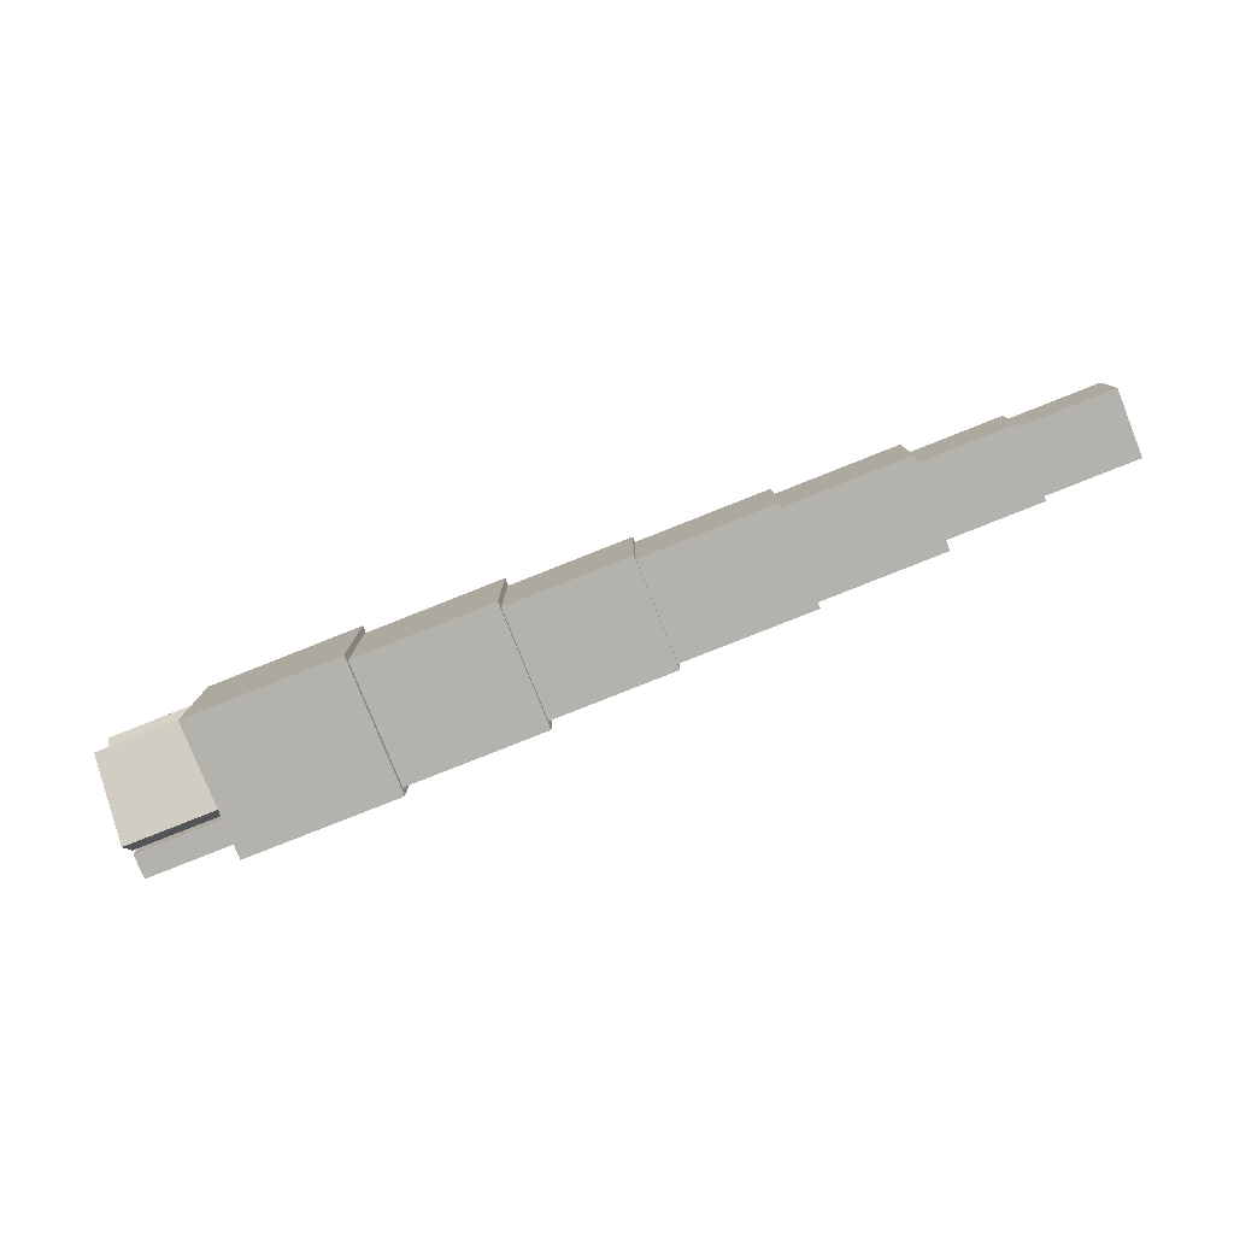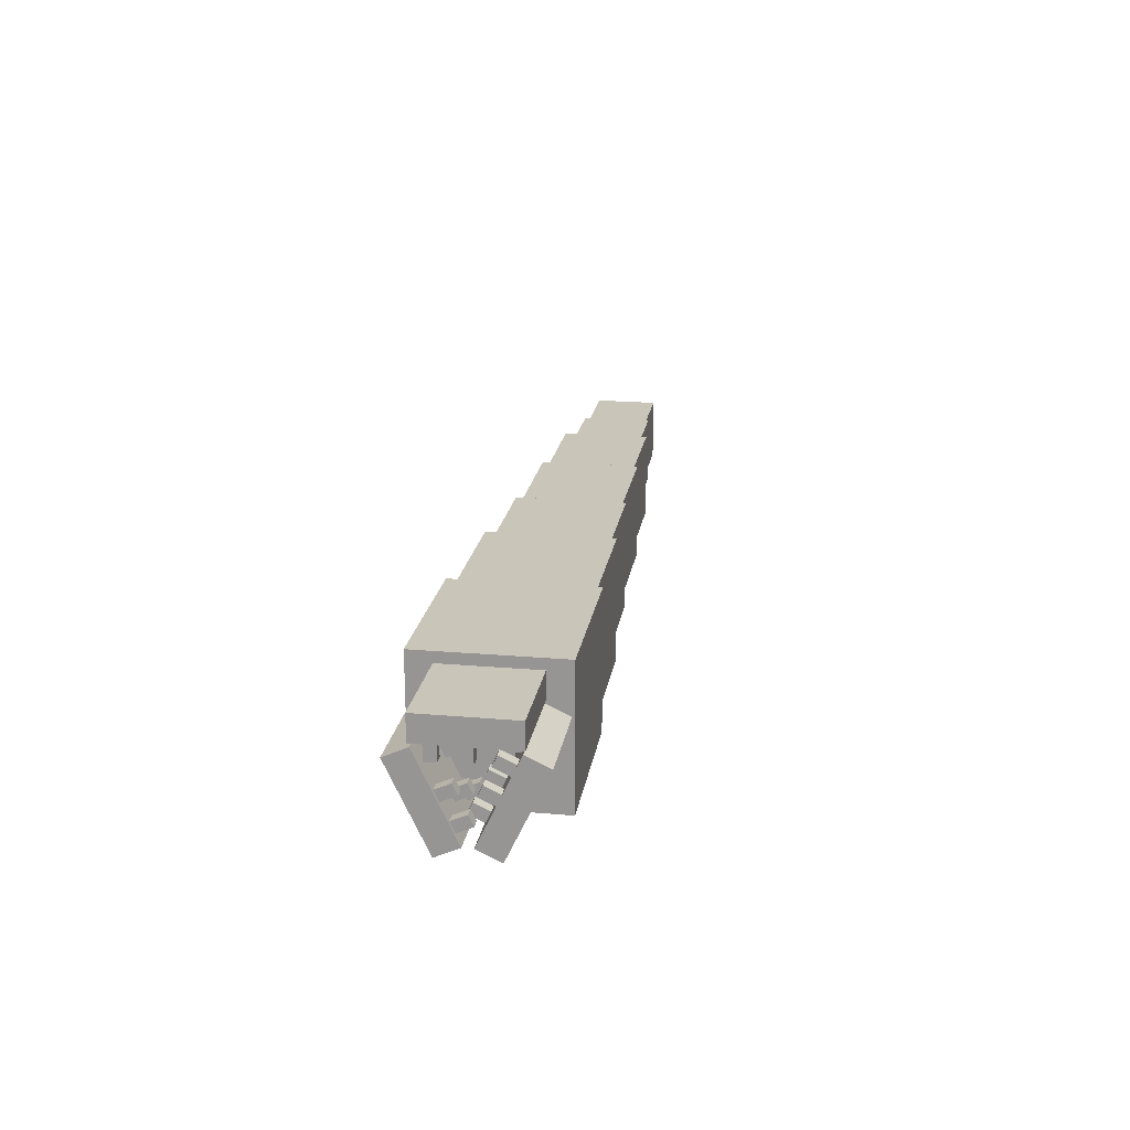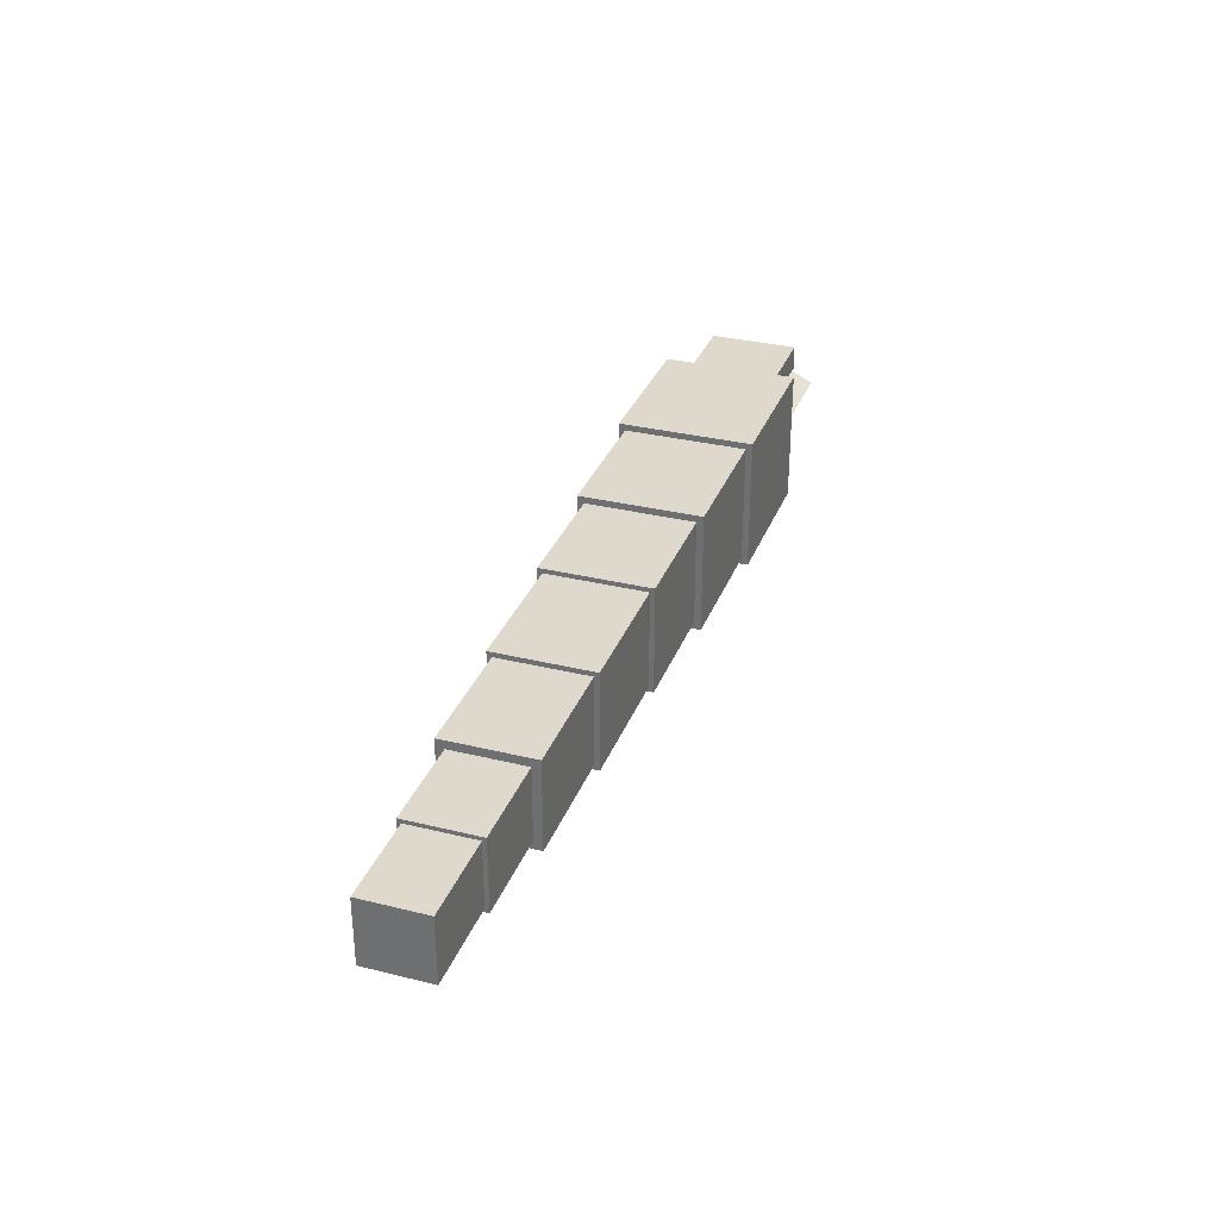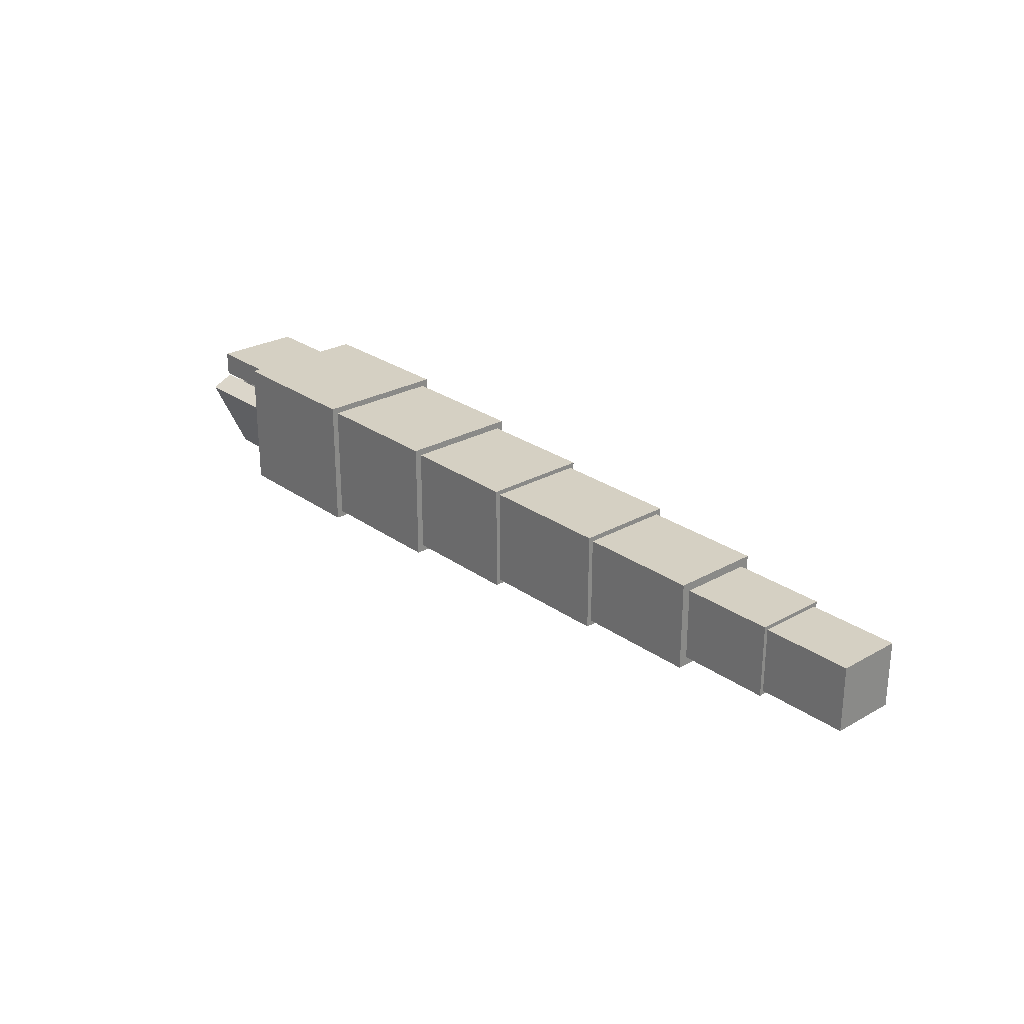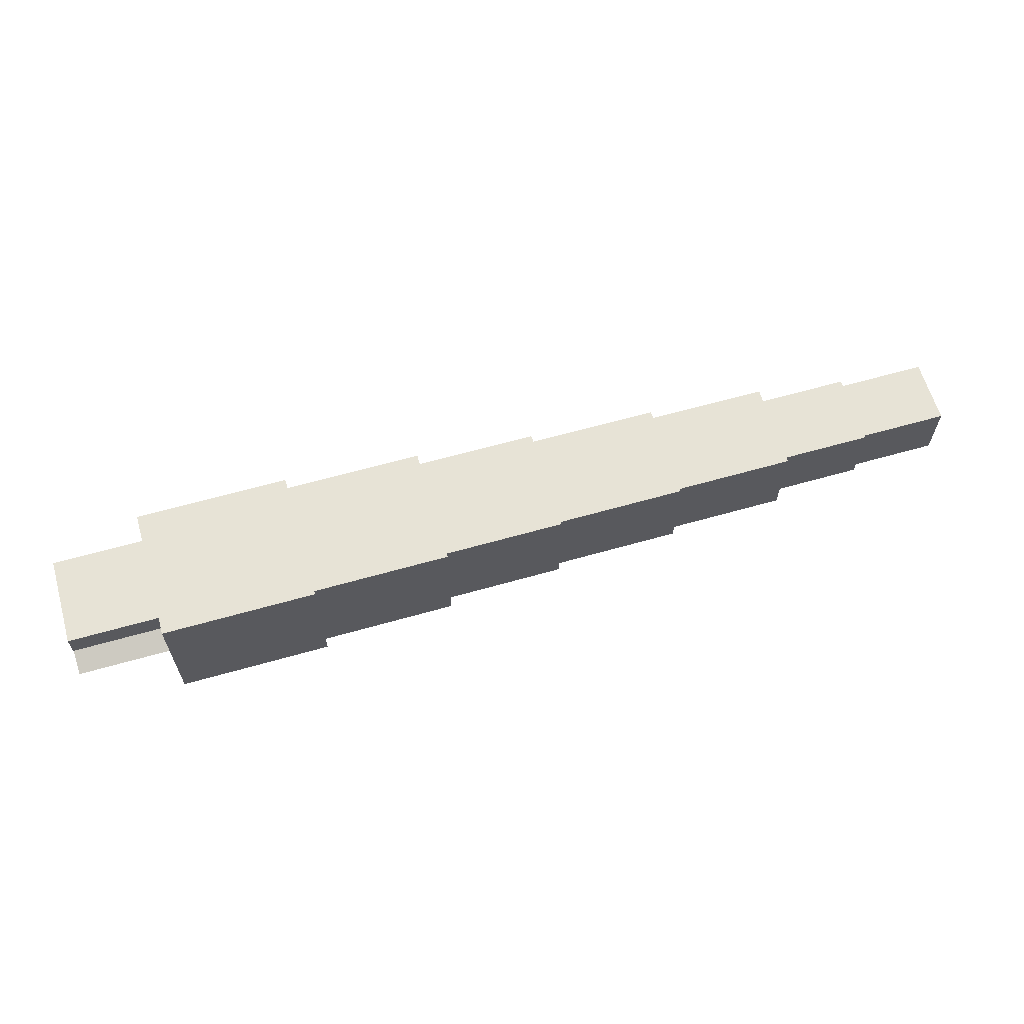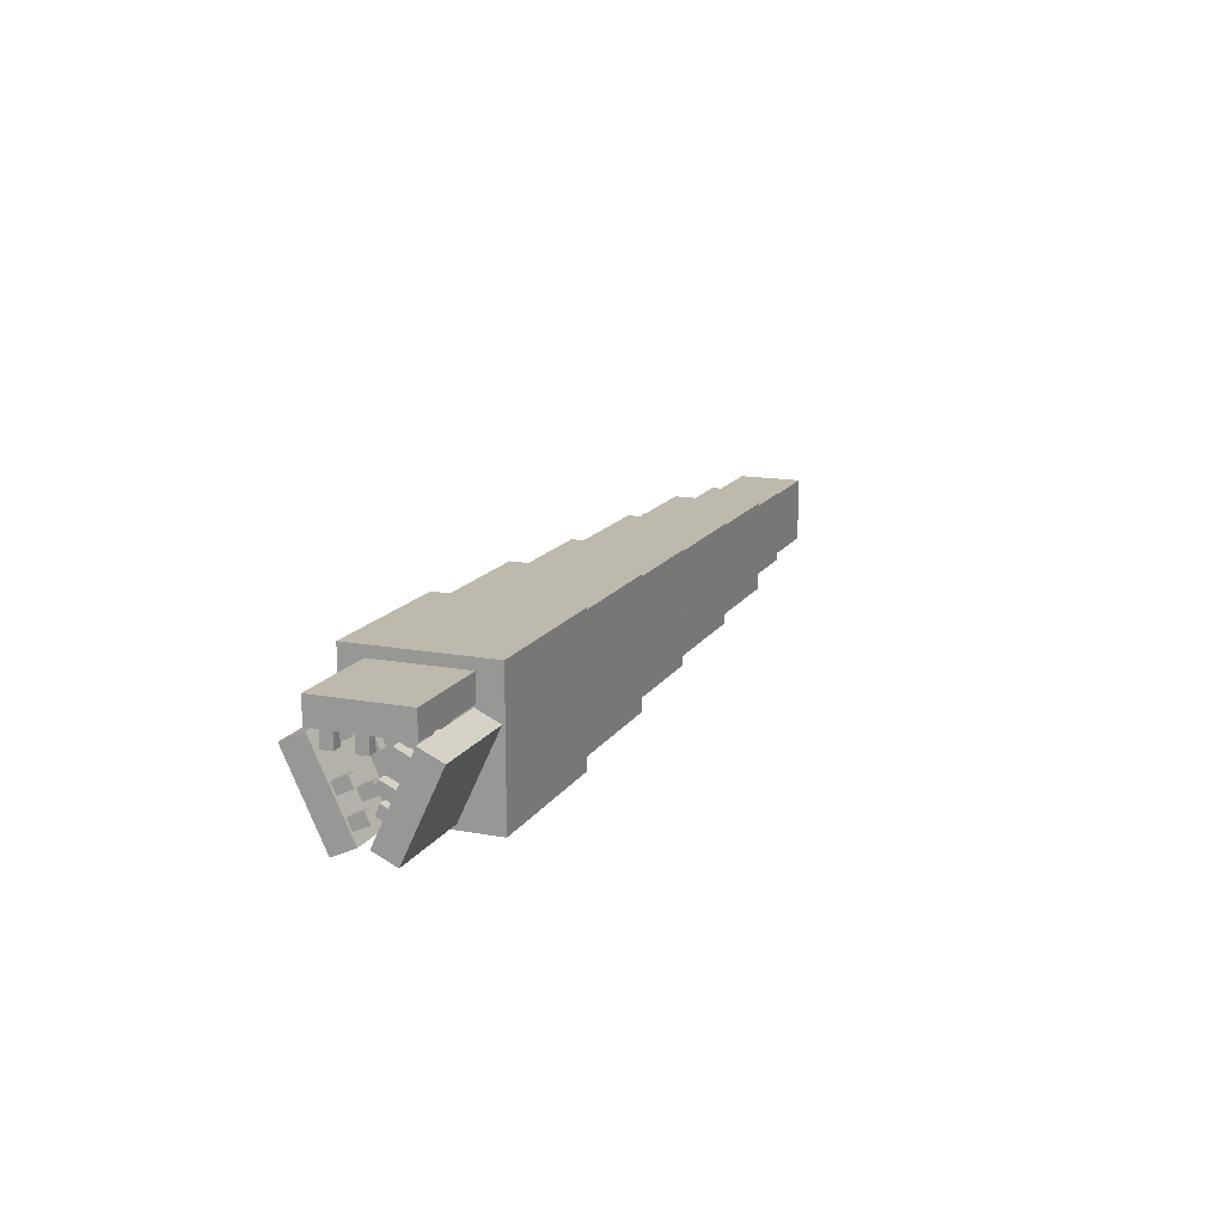
<metadata>
{"format":"obj","ext":"obj","renderer":"f3d","projection":"perspective","resolution":1024,"background":"white","views":[{"elev":-79.5,"azim":21.7,"up":"+Z"},{"elev":20.6,"azim":-81.1,"up":"+Y"},{"elev":32.1,"azim":109.0,"up":"+Y"},{"elev":26.1,"azim":48.3,"up":"+Y"},{"elev":62.7,"azim":-16.1,"up":"+Y"},{"elev":15.2,"azim":-68.5,"up":"+Y"}]}
</metadata>
<code>
o Cube.014_Cube.012
v 4.488 -0.629 0.3173
v 4.488 0.00244 0.3173
v 4.488 -0.629 -0.3172
v 4.488 0.00244 -0.3172
v 5.371 -0.629 0.3173
v 5.371 0.00244 0.3173
v 5.371 -0.629 -0.3172
v 5.371 0.00244 -0.3172
f 1 2 4 3
f 3 4 8 7
f 7 8 6 5
f 5 6 2 1
f 3 7 5 1
f 8 4 2 6
o Cube.011_Cube.009
v 2.369 -0.749 0.4379
v 2.369 0.1224 0.4379
v 2.369 -0.749 -0.4378
v 2.369 0.1224 -0.4378
v 3.587 -0.749 0.4379
v 3.587 0.1224 0.4379
v 3.587 -0.749 -0.4378
v 3.587 0.1224 -0.4378
f 9 10 12 11
f 11 12 16 15
f 15 16 14 13
f 13 14 10 9
f 11 15 13 9
f 16 12 10 14
o Cube.013_Cube.012
v 3.506 -0.6666 0.3551
v 3.506 0.04005 0.3551
v 3.506 -0.6666 -0.355
v 3.506 0.04005 -0.355
v 4.494 -0.6666 0.3551
v 4.494 0.04005 0.3551
v 4.494 -0.6666 -0.355
v 4.494 0.04005 -0.355
f 17 18 20 19
f 19 20 24 23
f 23 24 22 21
f 21 22 18 17
f 19 23 21 17
f 24 20 18 22
o Cube.010_Cube.009
v 1.045 -0.7971 0.4863
v 1.045 0.1706 0.4863
v 1.045 -0.7971 -0.4862
v 1.045 0.1706 -0.4862
v 2.397 -0.7971 0.4863
v 2.397 0.1706 0.4863
v 2.397 -0.7971 -0.4862
v 2.397 0.1706 -0.4862
f 25 26 28 27
f 27 28 32 31
f 31 32 30 29
f 29 30 26 25
f 27 31 29 25
f 32 28 26 30
o Cube.009_Cube.003
v -0.1167 -0.8427 0.5321
v -0.1167 0.2161 0.5321
v -0.1167 -0.8427 -0.532
v -0.1167 0.2161 -0.532
v 1.106 -0.8427 0.5321
v 1.106 0.2161 0.5321
v 1.106 -0.8427 -0.532
v 1.106 0.2161 -0.532
f 33 34 36 35
f 35 36 40 39
f 39 40 38 37
f 37 38 34 33
f 35 39 37 33
f 40 36 34 38
o Cube.008_Cube.003
v -1.469 -0.909 0.5987
v -1.469 0.2824 0.5987
v -1.469 -0.909 -0.5986
v -1.469 0.2824 -0.5986
v -0.09322 -0.909 0.5987
v -0.09322 0.2824 0.5987
v -0.09322 -0.909 -0.5986
v -0.09322 0.2824 -0.5986
f 41 42 44 43
f 43 44 48 47
f 47 48 46 45
f 45 46 42 41
f 43 47 45 41
f 48 44 42 46
o Cube.005_Cube.002
v -3.882 -0.8209 0.04893
v -3.882 -0.9231 0.268
v -3.882 -0.02661 0.4193
v -3.882 -0.1288 0.6384
v -2.875 -0.8209 0.04893
v -2.875 -0.9231 0.268
v -2.875 -0.02661 0.4193
v -2.875 -0.1288 0.6384
v -3.855 -0.4065 0.07039
v -3.855 -0.4849 0.2385
v -3.855 -0.3094 0.1157
v -3.855 -0.3878 0.2838
v -3.759 -0.4065 0.07039
v -3.759 -0.4849 0.2385
v -3.759 -0.3094 0.1157
v -3.759 -0.3878 0.2838
v -3.855 -0.1582 0.1862
v -3.855 -0.2366 0.3543
v -3.855 -0.06108 0.2315
v -3.855 -0.1395 0.3996
v -3.759 -0.1582 0.1862
v -3.759 -0.2366 0.3543
v -3.759 -0.06108 0.2315
v -3.759 -0.1395 0.3996
v -3.598 -0.6891 -0.06137
v -3.598 -0.7675 0.1067
v -3.598 -0.592 -0.01609
v -3.598 -0.6704 0.152
v -3.502 -0.6891 -0.06137
v -3.502 -0.7675 0.1067
v -3.502 -0.592 -0.01609
v -3.502 -0.6704 0.152
v -3.598 -0.2817 0.1286
v -3.598 -0.36 0.2967
v -3.598 -0.1846 0.1739
v -3.598 -0.2629 0.342
v -3.502 -0.2817 0.1286
v -3.502 -0.36 0.2967
v -3.502 -0.1846 0.1739
v -3.502 -0.2629 0.342
v -3.365 -0.5255 0.0149
v -3.365 -0.6039 0.183
v -3.365 -0.4284 0.06019
v -3.365 -0.5068 0.2283
v -3.27 -0.5255 0.0149
v -3.27 -0.6039 0.183
v -3.27 -0.4284 0.06019
v -3.27 -0.5068 0.2283
v -3.365 -0.1773 0.1773
v -3.365 -0.2557 0.3453
v -3.365 -0.08021 0.2226
v -3.365 -0.1586 0.3906
v -3.27 -0.1773 0.1773
v -3.27 -0.2557 0.3453
v -3.27 -0.08021 0.2226
v -3.27 -0.1586 0.3906
f 51 55 53 49
f 49 50 52 51
f 51 52 56 55
f 55 56 54 53
f 53 54 50 49
f 56 52 50 54
f 59 63 61 57
f 57 58 60 59
f 59 60 64 63
f 63 64 62 61
f 61 62 58 57
f 64 60 58 62
f 67 71 69 65
f 65 66 68 67
f 67 68 72 71
f 71 72 70 69
f 69 70 66 65
f 72 68 66 70
f 75 79 77 73
f 73 74 76 75
f 75 76 80 79
f 79 80 78 77
f 77 78 74 73
f 80 76 74 78
f 83 87 85 81
f 81 82 84 83
f 83 84 88 87
f 87 88 86 85
f 85 86 82 81
f 88 84 82 86
f 91 95 93 89
f 89 90 92 91
f 91 92 96 95
f 95 96 94 93
f 93 94 90 89
f 96 92 90 94
f 99 103 101 97
f 97 98 100 99
f 99 100 104 103
f 103 104 102 101
f 101 102 98 97
f 104 100 98 102
o Cube.004_Cube.002
v -3.882 -0.02661 -0.4182
v -3.882 -0.1288 -0.6373
v -3.882 -0.8209 -0.04782
v -3.882 -0.9231 -0.2669
v -2.875 -0.02661 -0.4182
v -2.875 -0.1288 -0.6373
v -2.875 -0.8209 -0.04782
v -2.875 -0.9231 -0.2669
v -3.855 -0.3094 -0.1146
v -3.855 -0.3878 -0.2826
v -3.855 -0.4065 -0.06927
v -3.855 -0.4849 -0.2374
v -3.759 -0.3094 -0.1146
v -3.759 -0.3878 -0.2826
v -3.759 -0.4065 -0.06927
v -3.759 -0.4849 -0.2374
v -3.855 -0.5577 0.001241
v -3.855 -0.6361 -0.1668
v -3.855 -0.6549 0.04652
v -3.855 -0.7332 -0.1216
v -3.759 -0.5577 0.001241
v -3.759 -0.6361 -0.1668
v -3.759 -0.6549 0.04652
v -3.759 -0.7332 -0.1216
v -3.598 -0.02684 -0.2463
v -3.598 -0.1052 -0.4144
v -3.598 -0.124 -0.201
v -3.598 -0.2023 -0.3691
v -3.502 -0.02684 -0.2463
v -3.502 -0.1052 -0.4144
v -3.502 -0.124 -0.201
v -3.502 -0.2023 -0.3691
v -3.598 -0.4343 -0.05634
v -3.598 -0.5126 -0.2244
v -3.598 -0.5314 -0.01106
v -3.598 -0.6097 -0.1791
v -3.502 -0.4343 -0.05634
v -3.502 -0.5126 -0.2244
v -3.502 -0.5314 -0.01106
v -3.502 -0.6097 -0.1791
v -3.365 -0.1904 -0.17
v -3.365 -0.2688 -0.3381
v -3.365 -0.2875 -0.1248
v -3.365 -0.3659 -0.2928
v -3.27 -0.1904 -0.17
v -3.27 -0.2688 -0.3381
v -3.27 -0.2875 -0.1248
v -3.27 -0.3659 -0.2928
v -3.365 -0.5386 -0.007681
v -3.365 -0.617 -0.1758
v -3.365 -0.6357 0.0376
v -3.365 -0.7141 -0.1305
v -3.27 -0.5386 -0.007681
v -3.27 -0.617 -0.1758
v -3.27 -0.6357 0.0376
v -3.27 -0.7141 -0.1305
f 107 111 109 105
f 105 106 108 107
f 107 108 112 111
f 111 112 110 109
f 109 110 106 105
f 112 108 106 110
f 115 119 117 113
f 113 114 116 115
f 115 116 120 119
f 119 120 118 117
f 117 118 114 113
f 120 116 114 118
f 123 127 125 121
f 121 122 124 123
f 123 124 128 127
f 127 128 126 125
f 125 126 122 121
f 128 124 122 126
f 131 135 133 129
f 129 130 132 131
f 131 132 136 135
f 135 136 134 133
f 133 134 130 129
f 136 132 130 134
f 139 143 141 137
f 137 138 140 139
f 139 140 144 143
f 143 144 142 141
f 141 142 138 137
f 144 140 138 142
f 147 151 149 145
f 145 146 148 147
f 147 148 152 151
f 151 152 150 149
f 149 150 146 145
f 152 148 146 150
f 155 159 157 153
f 153 154 156 155
f 155 156 160 159
f 159 160 158 157
f 157 158 154 153
f 160 156 154 158
o Cube.003_Cube.004
v -2.978 -0.9719 0.6619
v -2.978 0.3454 0.6619
v -2.978 -0.9719 -0.6618
v -2.978 0.3454 -0.6618
v -1.456 -0.9719 0.6619
v -1.456 0.3454 0.6619
v -1.456 -0.9719 -0.6618
v -1.456 0.3454 -0.6618
v -3.277 -0.5625 0.2505
v -3.277 -0.06406 0.2505
v -3.277 -0.5625 -0.2504
v -3.277 -0.06406 -0.2504
v -2.976 -0.5625 0.2505
v -2.976 -0.06406 0.2505
v -2.976 -0.5625 -0.2504
v -2.976 -0.06406 -0.2504
f 161 162 164 163
f 163 164 168 167
f 167 168 166 165
f 165 166 162 161
f 163 167 165 161
f 168 164 162 166
f 169 170 172 171
f 171 172 176 175
f 175 176 174 173
f 173 174 170 169
f 171 175 173 169
f 176 172 170 174
o Cube.001_Cube.002
v -3.882 0.002055 0.4383
v -3.882 0.2438 0.4383
v -3.882 0.002055 -0.4382
v -3.882 0.2438 -0.4382
v -2.875 0.002055 0.4383
v -2.875 0.2438 0.4383
v -2.875 0.002055 -0.4382
v -2.875 0.2438 -0.4382
v -3.855 -0.1536 0.05362
v -3.855 0.03183 0.05362
v -3.855 -0.1536 -0.05353
v -3.855 0.03183 -0.05353
v -3.759 -0.1536 0.05362
v -3.759 0.03183 0.05362
v -3.759 -0.1536 -0.05353
v -3.759 0.03183 -0.05353
v -3.855 -0.1536 -0.2204
v -3.855 0.03183 -0.2204
v -3.855 -0.1536 -0.3275
v -3.855 0.03183 -0.3275
v -3.759 -0.1536 -0.2204
v -3.759 0.03183 -0.2204
v -3.759 -0.1536 -0.3275
v -3.759 0.03183 -0.3275
v -3.598 -0.1536 0.3654
v -3.598 0.03183 0.3654
v -3.598 -0.1536 0.2583
v -3.598 0.03183 0.2583
v -3.502 -0.1536 0.3654
v -3.502 0.03183 0.3654
v -3.502 -0.1536 0.2583
v -3.502 0.03183 0.2583
v -3.598 -0.1536 -0.08413
v -3.598 0.03183 -0.08413
v -3.598 -0.1536 -0.1913
v -3.598 0.03183 -0.1913
v -3.502 -0.1536 -0.08413
v -3.502 0.03183 -0.08413
v -3.502 -0.1536 -0.1913
v -3.502 0.03183 -0.1913
v -3.365 -0.1536 0.1849
v -3.365 0.03183 0.1849
v -3.365 -0.1536 0.07777
v -3.365 0.03183 0.07777
v -3.27 -0.1536 0.1849
v -3.27 0.03183 0.1849
v -3.27 -0.1536 0.07777
v -3.27 0.03183 0.07777
v -3.365 -0.1536 -0.1993
v -3.365 0.03183 -0.1993
v -3.365 -0.1536 -0.3064
v -3.365 0.03183 -0.3064
v -3.27 -0.1536 -0.1993
v -3.27 0.03183 -0.1993
v -3.27 -0.1536 -0.3064
v -3.27 0.03183 -0.3064
f 179 183 181 177
f 177 178 180 179
f 179 180 184 183
f 183 184 182 181
f 181 182 178 177
f 184 180 178 182
f 187 191 189 185
f 185 186 188 187
f 187 188 192 191
f 191 192 190 189
f 189 190 186 185
f 192 188 186 190
f 195 199 197 193
f 193 194 196 195
f 195 196 200 199
f 199 200 198 197
f 197 198 194 193
f 200 196 194 198
f 203 207 205 201
f 201 202 204 203
f 203 204 208 207
f 207 208 206 205
f 205 206 202 201
f 208 204 202 206
f 211 215 213 209
f 209 210 212 211
f 211 212 216 215
f 215 216 214 213
f 213 214 210 209
f 216 212 210 214
f 219 223 221 217
f 217 218 220 219
f 219 220 224 223
f 223 224 222 221
f 221 222 218 217
f 224 220 218 222
f 227 231 229 225
f 225 226 228 227
f 227 228 232 231
f 231 232 230 229
f 229 230 226 225
f 232 228 226 230

</code>
